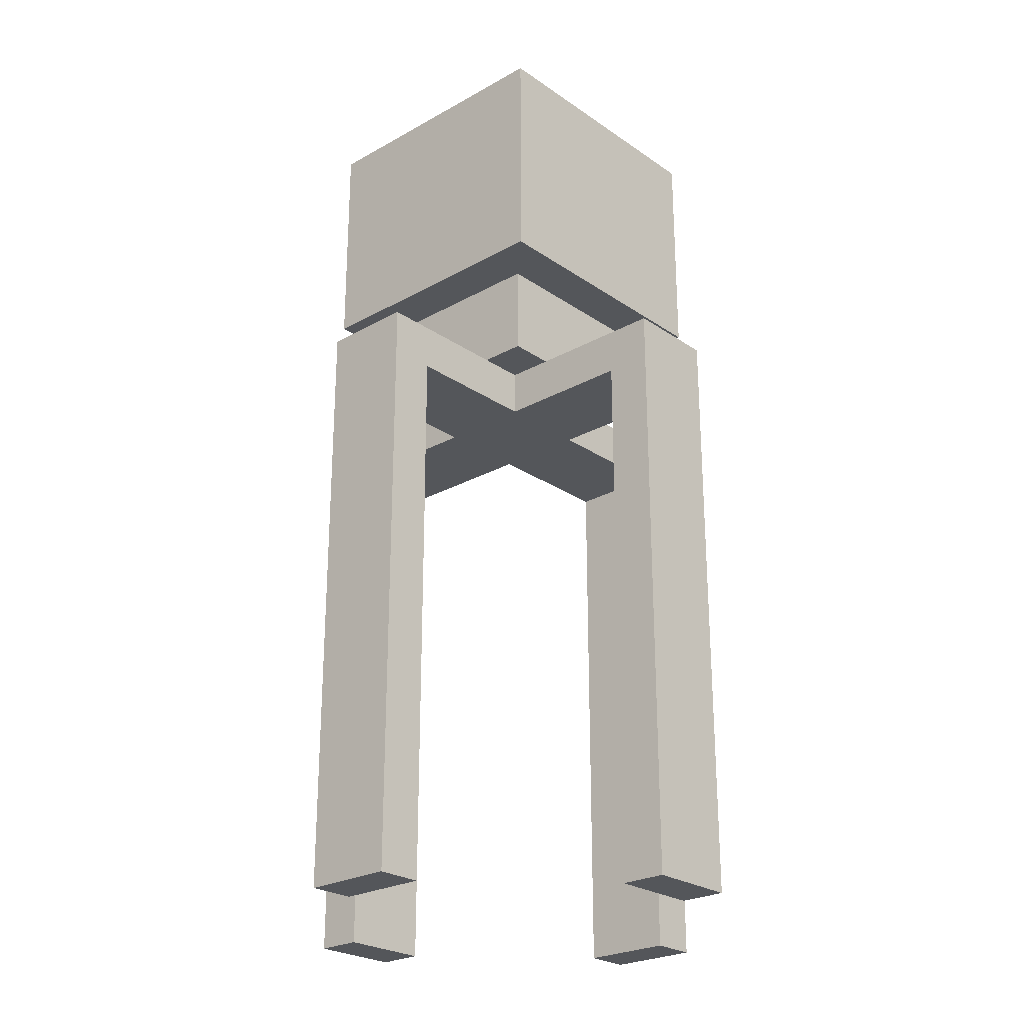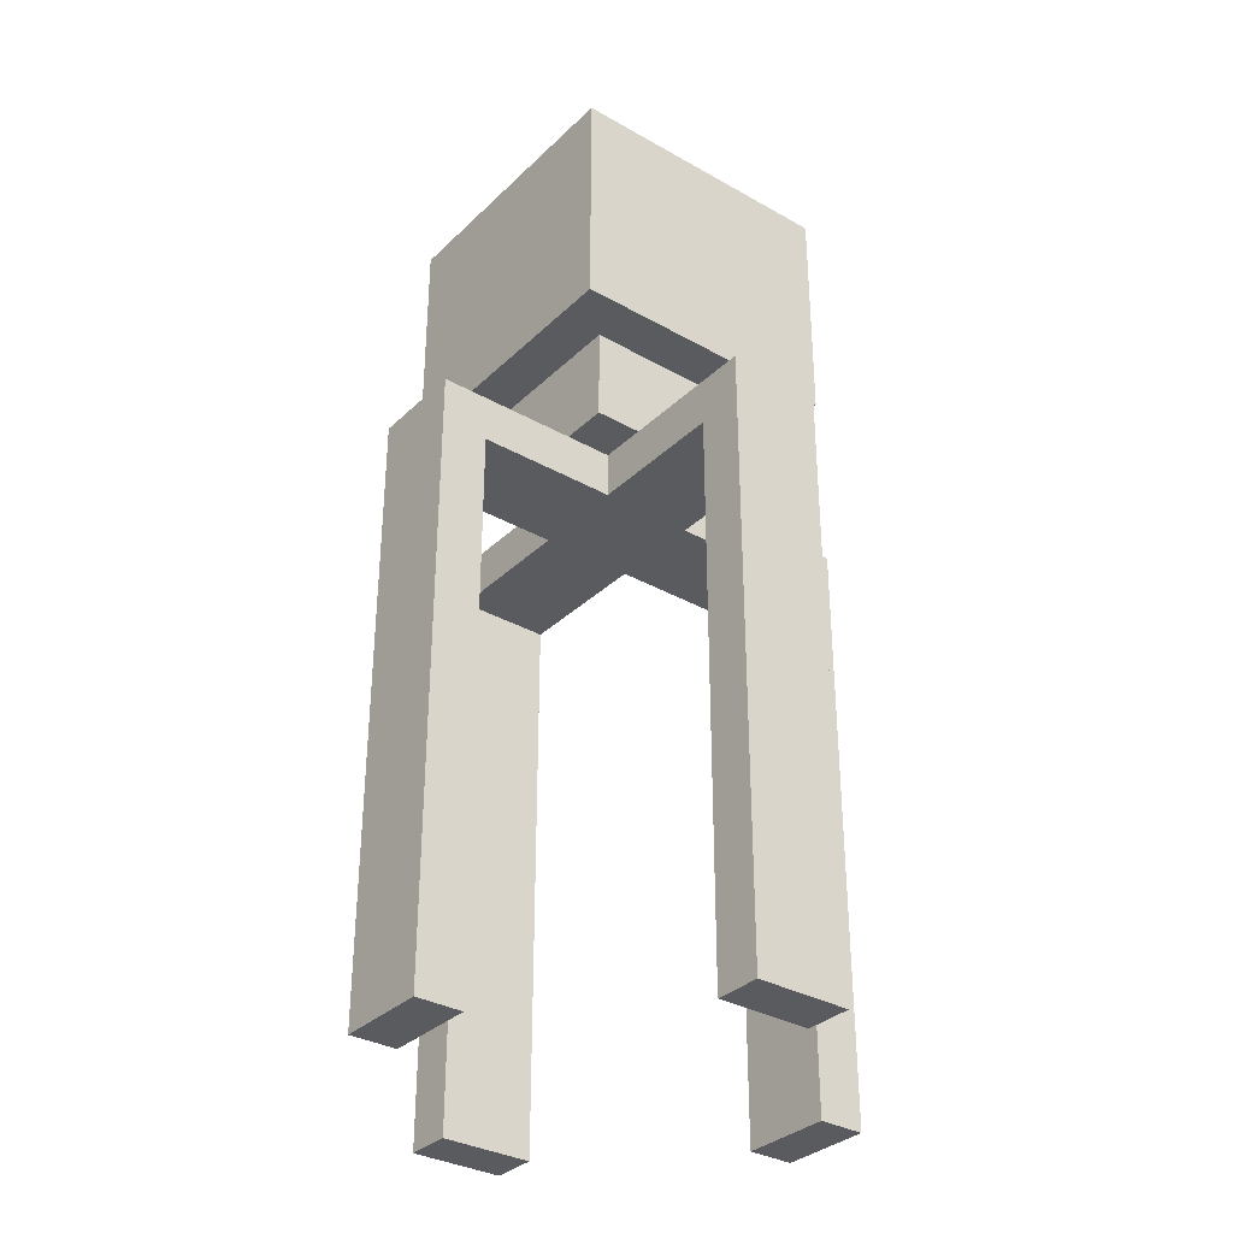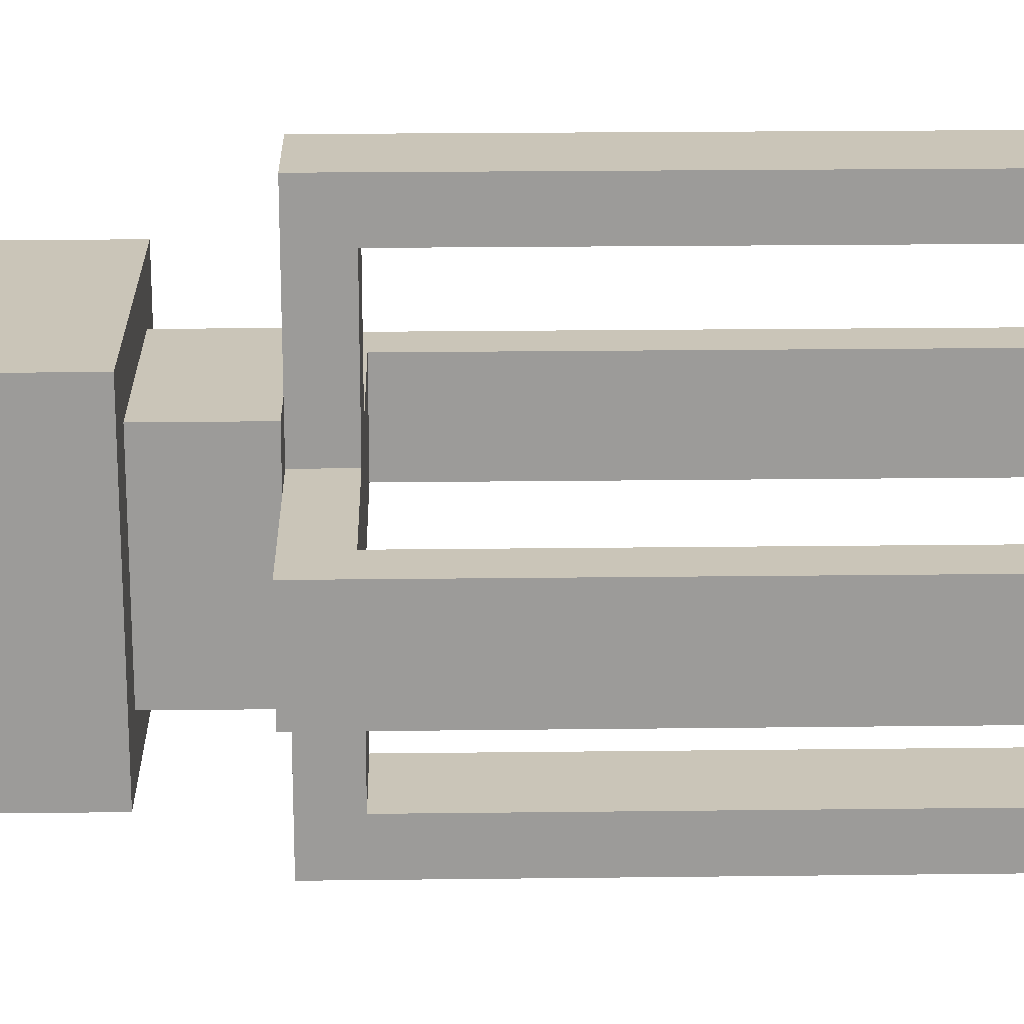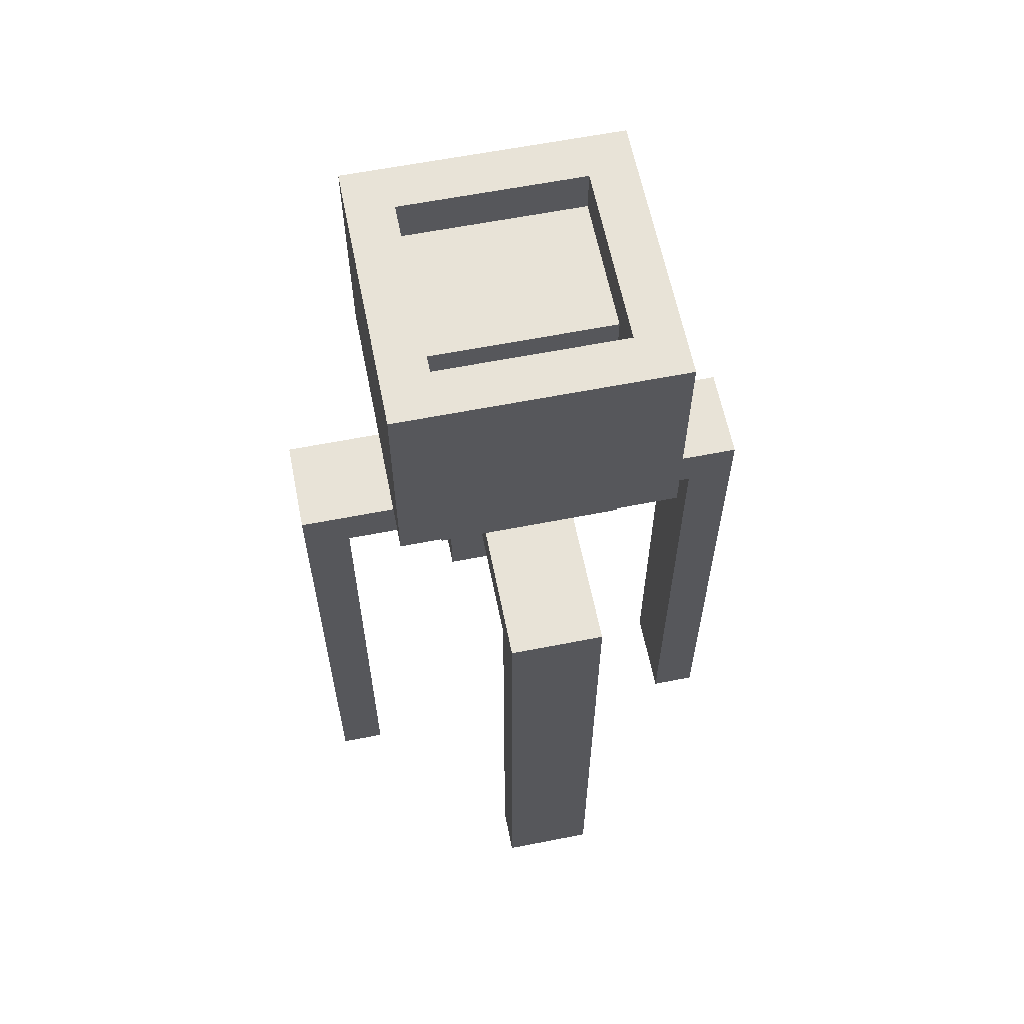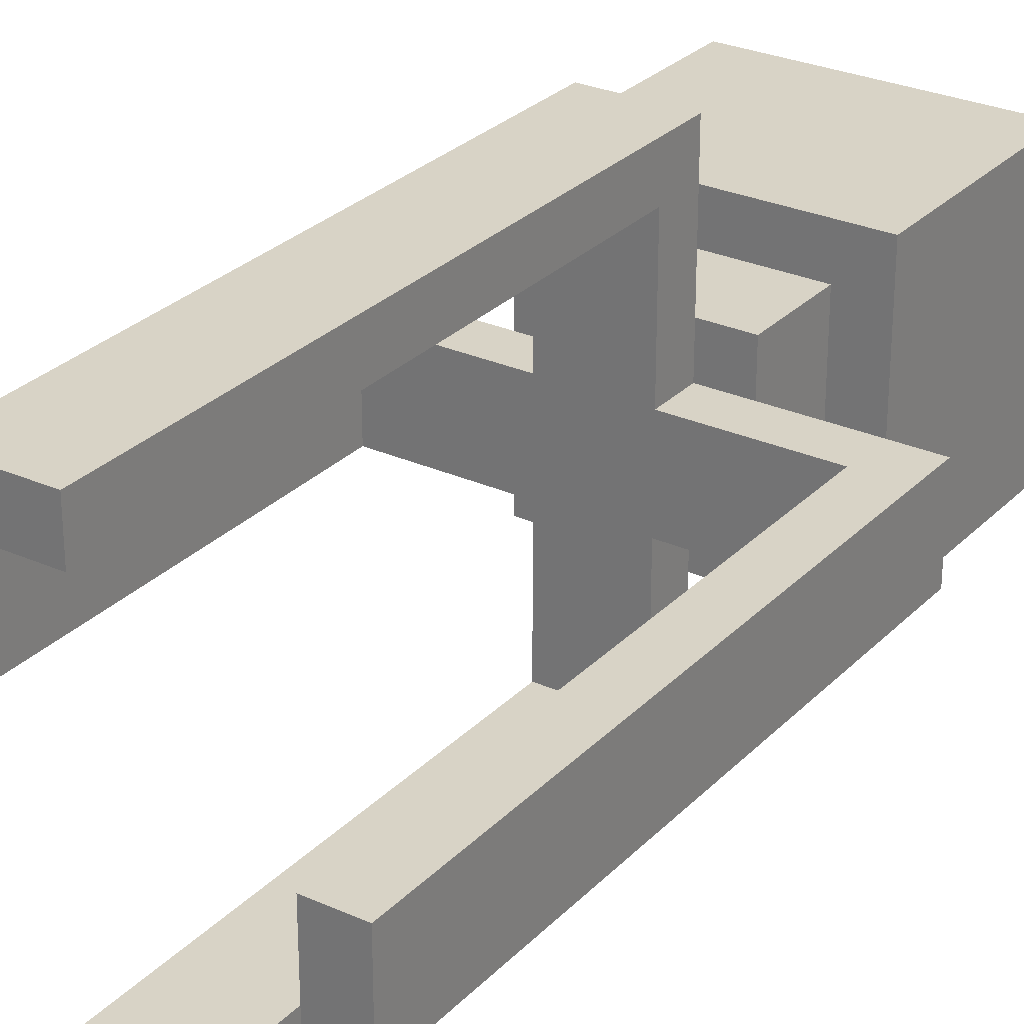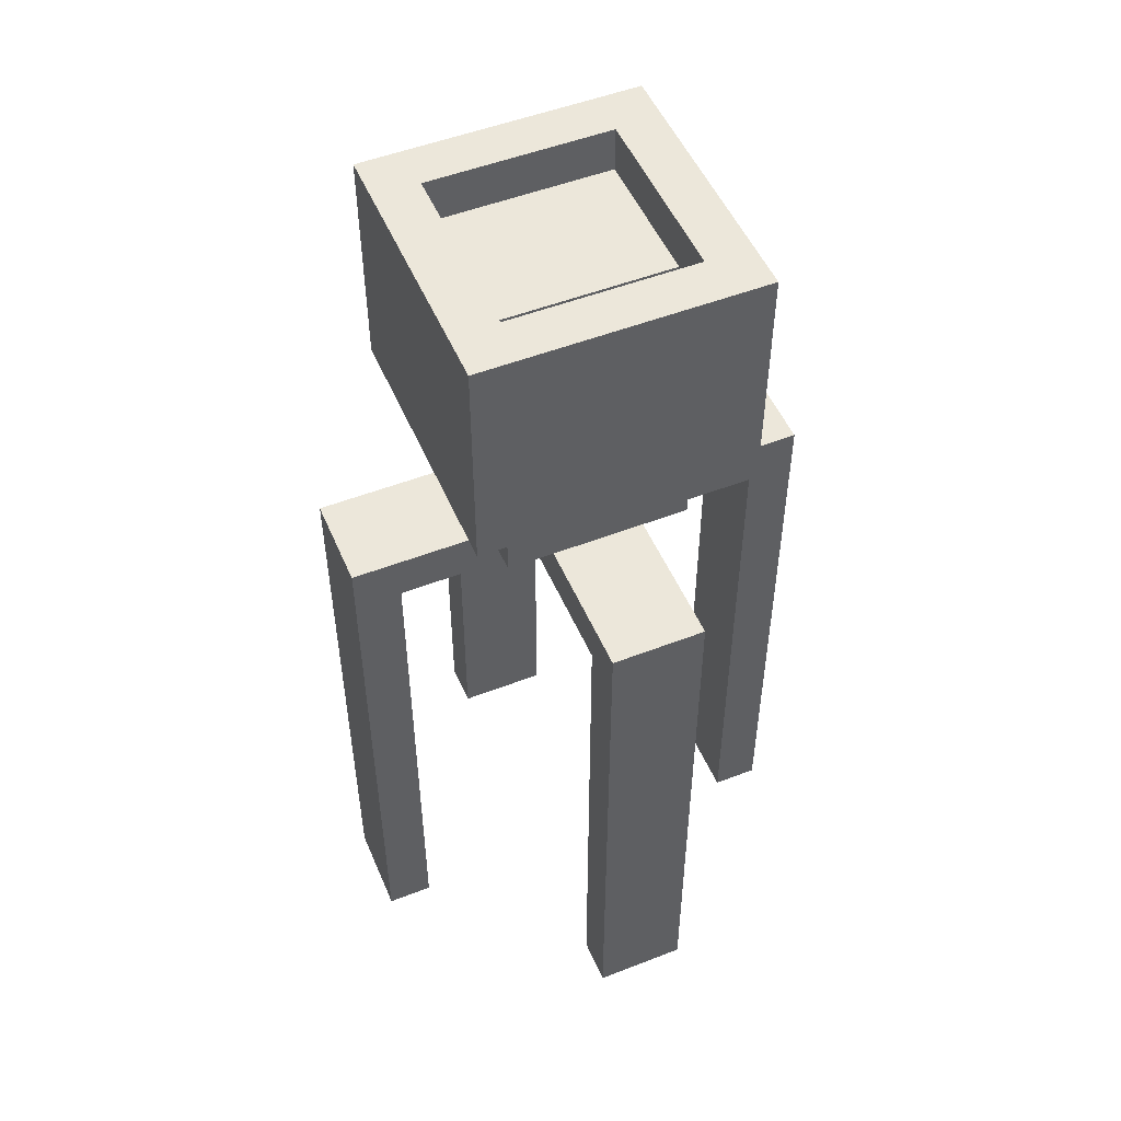
<metadata>
{"format":"obj","ext":"obj","renderer":"f3d","projection":"perspective","resolution":1024,"background":"white","views":[{"elev":-25.1,"azim":132.2,"up":"+Y"},{"elev":-33.3,"azim":-37.9,"up":"+Y"},{"elev":20.3,"azim":-91.3,"up":"+Z"},{"elev":61.6,"azim":-11.3,"up":"+Y"},{"elev":28.2,"azim":34.2,"up":"+Z"},{"elev":51.2,"azim":-22.9,"up":"+Y"}]}
</metadata>
<code>
g default
v -0.5 -0.000193 0.1
v -0.5 -0.000193 -0.1
v -0.5 1.3 0.1
v -0.5 1.3 -0.1
v -0.3 1.5 0.3
v -0.3 1.5 -0.3
v -0.3 2 0.3
v -0.3 2 -0.3
v -0.2 1.3 0.2
v -0.2 1.3 0.1
v -0.2 1.3 -0.1
v -0.2 1.3 -0.2
v -0.2 1.5 0.2
v -0.2 1.5 -0.2
v -0.1 -0.000193 0.5
v -0.1 -0.000193 0.4
v -0.1 -0.000193 -0.4
v -0.1 -0.000193 -0.5
v -0.1 1.2 0.4
v -0.1 1.2 0.1
v -0.1 1.2 -0.1
v -0.1 1.2 -0.4
v -0.1 1.3 0.5
v -0.1 1.3 0.2
v -0.1 1.3 0.1
v -0.1 1.3 -0.1
v -0.1 1.3 -0.2
v -0.1 1.3 -0.5
v 0.2 1.5 0.2
v 0.2 1.5 -0.2
v 0.2 1.8 0.1
v 0.2 1.8 -0.2
v 0.2 1.9 0.1
v 0.2 1.9 -0.2
v 0.2 2 0.2
v 0.2 2 -0.2
v 0.4 -0.000193 0.1
v 0.4 -0.000193 -0.1
v 0.4 1.2 0.1
v 0.4 1.2 -0.1
v -0.4 -0.000193 0.1
v -0.4 -0.000193 -0.1
v -0.4 1.2 0.1
v -0.4 1.2 -0.1
v -0.2 1.5 0.2
v -0.2 1.5 -0.2
v -0.2 1.8 0.1
v -0.2 1.8 -0.2
v -0.2 1.9 0.1
v -0.2 1.9 -0.2
v -0.2 2 0.2
v -0.2 2 -0.2
v 0.1 -0.000193 0.5
v 0.1 -0.000193 0.4
v 0.1 -0.000193 -0.4
v 0.1 -0.000193 -0.5
v 0.1 1.2 0.4
v 0.1 1.2 0.1
v 0.1 1.2 -0.1
v 0.1 1.2 -0.4
v 0.1 1.3 0.5
v 0.1 1.3 0.2
v 0.1 1.3 0.1
v 0.1 1.3 -0.1
v 0.1 1.3 -0.2
v 0.1 1.3 -0.5
v 0.2 1.3 0.2
v 0.2 1.3 0.1
v 0.2 1.3 -0.1
v 0.2 1.3 -0.2
v 0.2 1.5 0.2
v 0.2 1.5 -0.2
v 0.3 1.5 0.3
v 0.3 1.5 -0.3
v 0.3 2 0.3
v 0.3 2 -0.3
v 0.5 -0.000193 0.1
v 0.5 -0.000193 -0.1
v 0.5 1.3 0.1
v 0.5 1.3 -0.1
v -0.1 -0.000193 0.5
v -0.1 1.3 0.5
v 0.1 -0.000193 0.5
v 0.1 1.3 0.5
v -0.3 1.5 0.3
v -0.3 2 0.3
v 0.3 1.5 0.3
v 0.3 2 0.3
v -0.2 1.3 0.2
v -0.2 1.5 0.2
v -0.1 1.3 0.2
v 0.1 1.3 0.2
v 0.2 1.3 0.2
v 0.2 1.5 0.2
v -0.5 -0.000193 0.1
v -0.5 1.3 0.1
v -0.4 -0.000193 0.1
v -0.4 1.2 0.1
v -0.2 1.3 0.1
v -0.2 1.8 0.1
v -0.2 1.9 0.1
v -0.1 1.2 0.1
v -0.1 1.3 0.1
v 0.1 1.2 0.1
v 0.1 1.3 0.1
v 0.2 1.3 0.1
v 0.2 1.8 0.1
v 0.2 1.9 0.1
v 0.4 -0.000193 0.1
v 0.4 1.2 0.1
v 0.5 -0.000193 0.1
v 0.5 1.3 0.1
v -0.2 1.5 -0.2
v -0.2 1.8 -0.2
v -0.2 1.9 -0.2
v -0.2 2 -0.2
v 0.2 1.5 -0.2
v 0.2 1.8 -0.2
v 0.2 1.9 -0.2
v 0.2 2 -0.2
v -0.1 -0.000193 -0.4
v -0.1 1.2 -0.4
v 0.1 -0.000193 -0.4
v 0.1 1.2 -0.4
v -0.1 -0.000193 0.4
v -0.1 1.2 0.4
v 0.1 -0.000193 0.4
v 0.1 1.2 0.4
v -0.2 1.5 0.2
v -0.2 2 0.2
v 0.2 1.5 0.2
v 0.2 2 0.2
v -0.5 -0.000193 -0.1
v -0.5 1.3 -0.1
v -0.4 -0.000193 -0.1
v -0.4 1.2 -0.1
v -0.2 1.3 -0.1
v -0.1 1.2 -0.1
v -0.1 1.3 -0.1
v 0.1 1.2 -0.1
v 0.1 1.3 -0.1
v 0.2 1.3 -0.1
v 0.4 -0.000193 -0.1
v 0.4 1.2 -0.1
v 0.5 -0.000193 -0.1
v 0.5 1.3 -0.1
v -0.2 1.3 -0.2
v -0.2 1.5 -0.2
v -0.1 1.3 -0.2
v 0.1 1.3 -0.2
v 0.2 1.3 -0.2
v 0.2 1.5 -0.2
v -0.3 1.5 -0.3
v -0.3 2 -0.3
v 0.3 1.5 -0.3
v 0.3 2 -0.3
v -0.1 -0.000193 -0.5
v -0.1 1.3 -0.5
v 0.1 -0.000193 -0.5
v 0.1 1.3 -0.5
v -0.1 -0.000193 0.5
v 0.1 -0.000193 0.5
v -0.1 -0.000193 0.4
v 0.1 -0.000193 0.4
v -0.5 -0.000193 0.1
v -0.4 -0.000193 0.1
v 0.4 -0.000193 0.1
v 0.5 -0.000193 0.1
v -0.5 -0.000193 -0.1
v -0.4 -0.000193 -0.1
v 0.4 -0.000193 -0.1
v 0.5 -0.000193 -0.1
v -0.1 -0.000193 -0.4
v 0.1 -0.000193 -0.4
v -0.1 -0.000193 -0.5
v 0.1 -0.000193 -0.5
v -0.1 1.2 0.4
v 0.1 1.2 0.4
v -0.4 1.2 0.1
v -0.1 1.2 0.1
v 0.1 1.2 0.1
v 0.4 1.2 0.1
v -0.4 1.2 -0.1
v -0.1 1.2 -0.1
v 0.1 1.2 -0.1
v 0.4 1.2 -0.1
v -0.1 1.2 -0.4
v 0.1 1.2 -0.4
v -0.2 1.3 0.2
v -0.1 1.3 0.2
v 0.1 1.3 0.2
v 0.2 1.3 0.2
v -0.2 1.3 0.1
v -0.1 1.3 0.1
v 0.1 1.3 0.1
v 0.2 1.3 0.1
v -0.2 1.3 -0.1
v -0.1 1.3 -0.1
v 0.1 1.3 -0.1
v 0.2 1.3 -0.1
v -0.2 1.3 -0.2
v -0.1 1.3 -0.2
v 0.1 1.3 -0.2
v 0.2 1.3 -0.2
v -0.3 1.5 0.3
v 0.3 1.5 0.3
v -0.2 1.5 0.2
v 0.2 1.5 0.2
v -0.2 1.5 -0.2
v 0.2 1.5 -0.2
v -0.3 1.5 -0.3
v 0.3 1.5 -0.3
v -0.2 1.8 0.1
v 0.2 1.8 0.1
v -0.2 1.8 -0.2
v 0.2 1.8 -0.2
v -0.1 1.3 0.5
v 0.1 1.3 0.5
v -0.1 1.3 0.2
v 0.1 1.3 0.2
v -0.5 1.3 0.1
v -0.2 1.3 0.1
v 0.2 1.3 0.1
v 0.5 1.3 0.1
v -0.5 1.3 -0.1
v -0.2 1.3 -0.1
v 0.2 1.3 -0.1
v 0.5 1.3 -0.1
v -0.1 1.3 -0.2
v 0.1 1.3 -0.2
v -0.1 1.3 -0.5
v 0.1 1.3 -0.5
v -0.2 1.5 0.2
v 0.2 1.5 0.2
v -0.2 1.5 -0.2
v 0.2 1.5 -0.2
v -0.2 1.9 0.1
v 0.2 1.9 0.1
v -0.2 1.9 -0.2
v 0.2 1.9 -0.2
v -0.3 2 0.3
v 0.3 2 0.3
v -0.2 2 0.2
v 0.2 2 0.2
v -0.2 2 -0.2
v 0.2 2 -0.2
v -0.3 2 -0.3
v 0.3 2 -0.3
g Mesh
f 3 2 1
f 4 2 3
f 7 6 5
f 8 6 7
f 13 10 9
f 13 12 11
f 13 11 10
f 14 12 13
f 19 16 15
f 22 18 17
f 23 20 19
f 23 19 15
f 24 20 23
f 25 20 24
f 26 22 21
f 27 22 26
f 28 18 22
f 28 22 27
f 31 30 29
f 32 30 31
f 33 31 29
f 35 33 29
f 35 34 33
f 36 34 35
f 39 38 37
f 40 38 39
f 41 42 43
f 43 42 44
f 45 46 47
f 47 46 48
f 45 47 49
f 45 49 51
f 49 50 51
f 51 50 52
f 53 54 57
f 55 56 60
f 57 58 61
f 53 57 61
f 61 58 62
f 62 58 63
f 59 60 64
f 64 60 65
f 60 56 66
f 65 60 66
f 67 68 71
f 69 70 71
f 68 69 71
f 71 70 72
f 73 74 75
f 75 74 76
f 77 78 79
f 79 78 80
f 83 82 81
f 84 82 83
f 87 86 85
f 88 86 87
f 91 90 89
f 92 90 91
f 93 90 92
f 94 90 93
f 97 96 95
f 98 96 97
f 99 96 98
f 102 99 98
f 103 99 102
f 106 105 104
f 107 101 100
f 108 101 107
f 110 106 104
f 111 110 109
f 112 106 110
f 112 110 111
f 117 114 113
f 118 114 117
f 119 116 115
f 120 116 119
f 123 122 121
f 124 122 123
f 125 126 127
f 127 126 128
f 129 130 131
f 131 130 132
f 133 134 135
f 135 134 136
f 136 134 137
f 136 137 138
f 138 137 139
f 140 141 142
f 140 142 144
f 143 144 145
f 144 142 146
f 145 144 146
f 147 148 149
f 149 148 150
f 150 148 151
f 151 148 152
f 153 154 155
f 155 154 156
f 157 158 159
f 159 158 160
f 163 162 161
f 164 162 163
f 169 166 165
f 170 166 169
f 171 168 167
f 172 168 171
f 175 174 173
f 176 174 175
f 180 178 177
f 181 178 180
f 183 180 179
f 183 182 181
f 183 181 180
f 184 182 183
f 185 182 184
f 186 182 185
f 187 185 184
f 188 185 187
f 193 190 189
f 194 190 193
f 195 192 191
f 196 192 195
f 201 198 197
f 202 198 201
f 203 200 199
f 204 200 203
f 207 206 205
f 208 206 207
f 209 207 205
f 210 206 208
f 211 209 205
f 211 210 209
f 212 206 210
f 212 210 211
f 215 214 213
f 216 214 215
f 217 218 219
f 219 218 220
f 221 222 225
f 225 222 226
f 223 224 227
f 227 224 228
f 229 230 231
f 231 230 232
f 233 234 235
f 235 234 236
f 237 238 239
f 239 238 240
f 241 242 243
f 243 242 244
f 241 243 245
f 244 242 246
f 241 245 247
f 245 246 247
f 246 242 248
f 247 246 248

</code>
